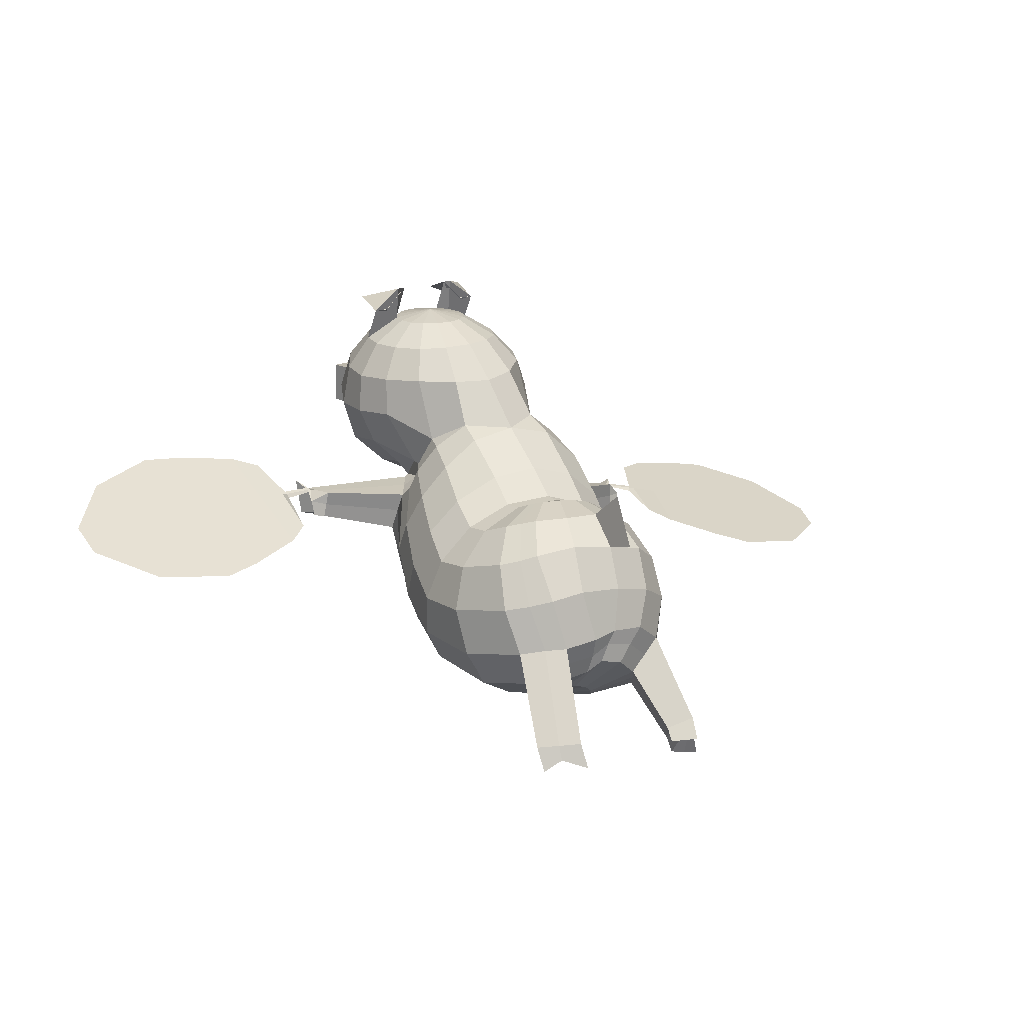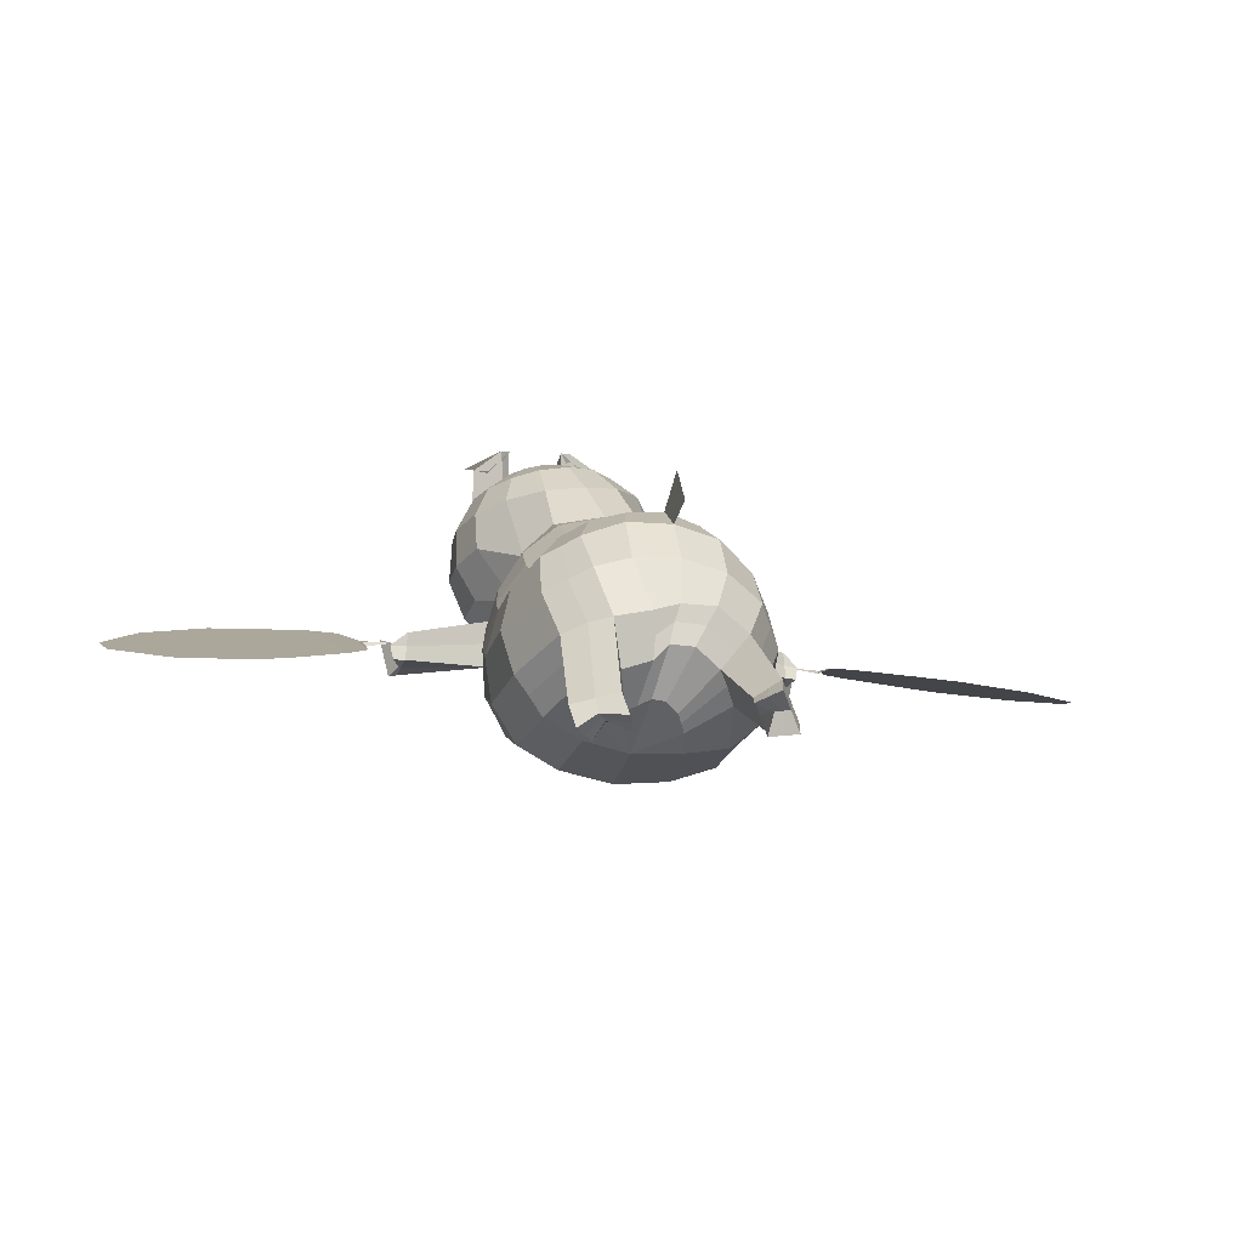
<metadata>
{"format":"obj","ext":"obj","renderer":"f3d","projection":"perspective","resolution":1024,"background":"white","views":[{"elev":-3.9,"azim":-33.4,"up":"+Y"},{"elev":-38.3,"azim":-15.5,"up":"+Y"}]}
</metadata>
<code>
o Sphere
v -0.6769 2.954 -0.8142
v -0.4895 2.997 -0.8235
v -0.6092 2.969 -0.8177
v -0.3646 3.027 -0.83
v -0.3235 2.87 -0.6495
v -0.6031 2.977 -0.5757
v -0.448 2.84 -0.6427
v -0.6709 2.961 -0.5724
v 0.1366 1.171 -0.7351
v 0.2816 0.8921 -0.7554
v 0.05869 0.4809 -0.7675
v 0.1492 1.456 -0.6541
v 0.3519 1.208 -0.4135
v 0.4744 0.8742 -0.543
v 0.194 0.446 -0.6742
v -0.2159 1.663 0.201
v 0.08808 1.555 0.07633
v 0.3033 1.355 -0.03672
v 0.3679 1.213 -0.08485
v 0.4726 1.039 -0.1578
v 0.5247 0.7384 -0.3586
v 0.226 0.3394 -0.605
v -0.1583 1.489 0.3849
v 0.1726 1.293 0.355
v 0.4123 1.045 0.2348
v 0.5253 0.8046 0.07533
v 0.5511 0.5647 -0.1212
v 0.4709 0.3636 -0.3357
v 0.1833 0.177 -0.5533
v 3.152 1.265 -0.6812
v 1.259 0.919 -0.7328
v 1.248 1.048 -0.455
v 1.227 0.919 -0.4416
v -0.05653 0.7501 0.945
v 0.2805 0.5381 0.9006
v 0.5075 0.2196 0.8452
v 0.581 -0.1465 0.8012
v 0.4876 -0.5106 0.7846
v 0.2471 -0.7727 0.79
v -0.09763 -0.8701 0.7736
v -0.0755 0.7653 1.029
v 0.2428 0.565 1.084
v 0.4567 0.2256 1.124
v 0.5001 -0.1477 1.186
v 0.3723 -0.5059 1.265
v 0.1258 -0.7662 1.264
v -0.1491 -0.8663 1.005
v -0.1533 0.7869 1.116
v 0.09351 0.6158 1.278
v 0.254 0.3237 1.403
v 0.2844 -0.01678 1.5
v 0.1594 -0.3731 1.578
v -0.03992 -0.6672 1.511
v -0.2373 -0.8327 1.166
v -0.2778 0.8026 1.185
v -0.1389 0.6542 1.426
v -0.05048 0.3909 1.614
v -0.02906 0.03403 1.694
v -0.1105 -0.2873 1.709
v -0.2422 -0.5858 1.606
v -0.3432 -0.7995 1.235
v 0.3853 -1.35 1.839
v 0.1898 -1.344 1.745
v 0.1827 -1.223 2.108
v 0.03472 -1.246 1.952
v 0.09525 -0.2639 -0.3009
v 0.01138 -0.636 0.09723
v -0.1259 1.09 0.6906
v -0.1061 0.8137 0.8745
v 0.244 0.6257 0.7782
v 0.2173 0.9201 0.6087
v 0.4477 0.6569 0.4559
v 0.4831 0.33 0.6434
v 0.5711 0.01001 0.496
v 0.5616 0.358 0.2606
v 0.5426 0.06277 0.04649
v 0.5223 -0.2902 0.3396
v 0.3335 -0.5232 0.2006
v 0.392 -0.1501 -0.1469
v -0.1948 -0.8512 1.089
v 1.167 0.9104 -0.5666
v 1.152 1.124 -0.5718
v 1.21 1.139 -0.5917
v 1.18 0.9283 -0.5941
v -0.7357 2.747 -0.8354
v -0.6272 2.69 -1.136
v -0.5316 2.547 -1.369
v -0.4909 2.306 -1.572
v -0.462 1.981 -1.657
v -0.3672 1.6 -1.502
v -0.3495 1.331 -1.232
v -0.003803 1.663 -0.1006
v -0.6281 2.747 -0.7776
v -0.4249 2.69 -1.026
v -0.2618 2.515 -1.244
v -0.1774 2.256 -1.417
v -0.1332 1.935 -1.453
v -0.1485 1.611 -1.351
v -0.2435 1.356 -1.144
v 0.2726 1.312 -0.2331
v 0.4077 1.127 -0.2873
v -0.5516 2.73 -0.6866
v -0.2834 2.658 -0.8573
v -0.07587 2.475 -1.021
v 0.04656 2.219 -1.134
v 0.07831 1.912 -1.173
v -0.004962 1.618 -1.109
v -0.1697 1.364 -1.018
v 0.5011 0.8117 -0.4445
v 0.2143 0.3961 -0.6357
v -0.518 2.699 -0.5758
v -0.2236 2.606 -0.6505
v 0.002172 2.431 -0.7187
v 0.1492 2.167 -0.7675
v 0.1589 1.87 -0.7971
v 0.05536 1.59 -0.8264
v -0.03597 1.273 -0.7975
v 1.187 0.912 -0.7064
v 1.138 0.9101 -0.4317
v -0.5324 2.657 -0.4623
v -0.2468 2.53 -0.419
v -0.02459 2.337 -0.386
v 0.1191 2.06 -0.4047
v 0.1129 1.544 -0.4415
v 1.114 1.125 -0.394
v 1.185 1.128 -0.7473
v -0.5925 2.611 -0.3628
v -0.3512 2.437 -0.1997
v -0.1618 2.21 -0.1045
v 0.207 1.459 -0.2158
v -0.6861 2.564 -0.2819
v -0.5334 2.362 -0.04912
v -0.3808 2.063 0.1055
v 0.219 -1.052 2.001
v 0.05896 -1.139 1.865
v 0.4216 -1.179 1.731
v 0.2141 -1.236 1.659
v 0.03764 -0.7159 1.408
v 0.2614 -0.4363 1.442
v 0.3917 -0.08898 1.342
v 0.3584 0.274 1.256
v 0.1691 0.5903 1.177
v -0.1134 0.7781 1.069
v 0.2015 -1.223 1.865
v 0.2984 -1.225 1.917
v 0.1365 -1.188 1.762
v 0.3203 -1.116 1.866
v -0.5305 2.366 -1.823
v -0.517 2.048 -1.926
v 0.2331 1.061 -0.7249
v 0.4148 1.05 -0.4748
v 0.4907 0.8889 -0.2639
v 0.5022 0.4646 -0.2276
v 1.315 1.217 -0.6942
v 2.865 0.5996 0.2774
v 0.3686 -0.6422 0.7857
v 0.2504 -0.6353 1.261
v 0.05975 -0.5202 1.545
v -0.1792 -0.4315 1.661
v 0.2876 -1.347 1.792
v 0.1087 -1.235 2.03
v 0.4665 -0.04481 -0.04767
v 0.4279 -0.4075 0.2712
v 3.008 0.9326 -0.2019
v 1.125 1.018 -0.4125
v 1.187 1.02 -0.7266
v 0.3178 -1.208 1.695
v 0.139 -1.095 1.933
v 0.2499 -1.224 1.891
v 2.157 1.037 -0.3842
v 1.984 0.6368 0.1923
v 2.33 1.438 -0.9607
v 1.845 1.407 -0.9336
v 1.573 0.7773 -0.02671
v 1.709 1.092 -0.4802
v 3.422 0.9719 -0.2445
v 3.349 0.8005 0.002292
v 3.386 0.8862 -0.1211
v 2.27 0.5658 0.3057
v 2.644 1.435 -0.9456
v 2.457 1 -0.32
v 1.467 1.135 -0.5586
v 1.457 1.118 -0.5344
v 1.628 1.348 -0.8591
v 1.495 1.114 -0.5259
v 1.425 0.8759 -0.1754
v 1.24 1.119 -0.5595
v 1.254 1.153 -0.6077
v 1.234 1.138 -0.5859
v -0.2657 0.07996 -0.6956
v -1.118 2.85 -0.7916
v -1.305 2.806 -0.7816
v -1.186 2.834 -0.7882
v -1.43 2.777 -0.7753
v -1.389 2.62 -0.5948
v -1.18 2.842 -0.5463
v -1.264 2.649 -0.6006
v -0.3713 1.137 -0.9367
v -0.3848 1.025 -0.9829
v -0.1441 0.7923 -0.964
v -0.18 0.4617 -0.8438
v -1.112 2.858 -0.5498
v -0.8253 1.119 -0.819
v -0.8623 0.8177 -0.8984
v -0.5219 0.4336 -0.8501
v -0.9863 1.149 -0.6883
v -1.082 1.11 -0.5781
v -1.136 0.7844 -0.7433
v -0.7259 0.3794 -0.8012
v -0.901 1.525 0.1726
v -1.103 1.336 0.007541
v -1.195 1.126 -0.1653
v -1.199 0.9791 -0.2993
v -1.237 0.9235 -0.359
v -1.218 0.6401 -0.5713
v -0.7911 0.271 -0.74
v -0.9057 1.375 0.3386
v -1.152 1.129 0.2456
v -1.291 0.8754 0.07384
v -1.333 0.6348 -0.1247
v -1.293 0.4349 -0.3201
v -1.14 0.2552 -0.5216
v -0.7703 0.11 -0.6681
v -3.805 0.9488 -1.259
v -1.887 0.7818 -1.079
v -1.936 0.8608 -0.7853
v -1.903 0.7349 -0.7916
v -0.4294 0.8081 1.215
v -0.4141 0.6714 1.487
v -0.377 0.03275 1.761
v -0.3768 -0.3207 1.71
v -0.4174 -0.576 1.576
v -0.4426 -0.7892 1.222
v -0.4385 -0.8658 0.6687
v -0.4533 0.8233 0.9699
v -0.8442 0.7453 0.9491
v -1.167 0.5324 0.9177
v -1.376 0.2193 0.8974
v -1.431 -0.146 0.8775
v -1.329 -0.5185 0.8897
v -1.094 -0.7611 0.7845
v -0.7888 -0.8419 0.7044
v -0.8045 0.7624 1.044
v -1.093 0.5619 1.142
v -1.259 0.2261 1.295
v -1.267 -0.1573 1.384
v -1.136 -0.5211 1.413
v -0.9473 -0.7667 1.257
v -0.7309 -0.8509 0.9172
v -0.7124 0.7838 1.134
v -0.92 0.6032 1.328
v -1.026 0.2986 1.504
v -0.9702 -0.08458 1.655
v -0.8251 -0.4763 1.647
v -0.7123 -0.7394 1.426
v -0.6293 -0.836 1.064
v -0.5818 0.8004 1.196
v -0.6848 0.6312 1.451
v -0.7415 0.3759 1.643
v -0.7174 -0.006344 1.725
v -0.5586 -0.3991 1.689
v -0.507 -0.669 1.491
v -0.5232 -0.8101 1.152
v -1.083 -1.478 1.692
v -0.938 -1.448 1.534
v -0.7782 -1.449 1.881
v -0.7045 -1.426 1.679
v -0.755 -0.2808 -0.3988
v -0.7912 -0.6372 0.02847
v -0.3788 -0.6725 0.013
v -0.3303 -0.326 -0.3958
v -0.8816 1.025 0.6318
v -0.8753 0.7766 0.8274
v -1.191 0.5738 0.7147
v -1.182 0.8123 0.4935
v -1.35 0.5476 0.3188
v -1.389 0.2795 0.5662
v -1.439 -0.03432 0.4135
v -1.397 0.266 0.1093
v -0.4958 0.8618 0.8891
v -0.5144 1.123 0.697
v -1.323 0.008261 -0.1074
v -1.347 -0.3244 0.2641
v -1.12 -0.5339 0.1046
v -1.114 -0.1854 -0.29
v -0.6794 -0.8448 0.9928
v -0.8025 2.527 -0.25
v -0.75 2.291 0.006298
v -0.6566 1.951 0.184
v -0.5494 1.506 0.3858
v -0.8408 2.681 -0.5378
v -1.826 0.7571 -0.9051
v -1.835 0.9685 -0.8681
v -1.889 0.977 -0.9027
v -0.8563 2.727 -0.8494
v -0.8437 2.669 -1.138
v -0.8341 2.535 -1.388
v -0.8278 2.307 -1.596
v -0.7865 1.985 -1.698
v -0.6003 1.561 -1.546
v -0.468 1.298 -1.262
v -1.837 0.7786 -0.93
v -0.9748 2.691 -0.8227
v -1.069 2.588 -1.112
v -1.116 2.45 -1.317
v -1.125 2.211 -1.51
v -1.046 1.882 -1.606
v -0.806 1.484 -1.487
v -0.5762 1.265 -1.225
v -1.058 1.421 -0.1392
v -1.07 2.645 -0.7544
v -1.242 2.504 -0.9805
v -1.336 2.309 -1.164
v -1.339 2.027 -1.334
v -1.196 1.673 -1.405
v -0.95 1.383 -1.332
v -0.6585 1.23 -1.139
v -1.073 1.106 -0.3695
v -1.155 1.023 -0.4673
v -1.128 2.595 -0.6571
v -1.349 2.407 -0.8031
v -1.467 2.143 -0.9533
v -1.452 1.823 -1.083
v -1.3 1.52 -1.141
v -1.018 1.316 -1.098
v -0.7031 1.201 -1.015
v -1.182 0.7185 -0.6507
v -0.7661 0.328 -0.7681
v -1.142 2.55 -0.5452
v -1.374 2.322 -0.599
v -1.494 2.025 -0.6779
v -1.466 1.713 -0.7471
v -1.289 1.452 -0.7981
v -1.015 1.278 -0.8338
v -0.7115 1.094 -0.8125
v -1.827 0.7824 -1.043
v -1.816 0.7321 -0.7698
v -1.108 2.518 -0.435
v -1.309 2.264 -0.3786
v -1.406 1.96 -0.3692
v -1.371 1.649 -0.4101
v -1.044 1.252 -0.4786
v -1.821 0.9373 -0.6885
v -1.844 1.002 -1.044
v -1.033 2.503 -0.3425
v -1.164 2.234 -0.1777
v -1.22 1.929 -0.1031
v -1.106 1.206 -0.3001
v -0.9244 2.506 -0.2718
v -0.9724 2.248 -0.04294
v -0.9546 1.919 0.0991
v -0.8256 -1.252 1.85
v -0.7427 -1.296 1.643
v -1.131 -1.281 1.66
v -0.9763 -1.318 1.498
v -0.8291 -0.7507 1.353
v -0.9777 -0.491 1.552
v -1.115 -0.1272 1.524
v -1.134 0.2587 1.412
v -1.006 0.5833 1.234
v -0.7583 0.7752 1.087
v -0.8859 -1.372 1.677
v -0.9556 -1.387 1.76
v -0.8595 -1.307 1.57
v -0.9781 -1.267 1.755
v -0.4101 0.3734 1.972
v -0.4101 0.3827 1.698
v -0.4101 0.8032 1.797
v -0.8614 2.359 -1.845
v -0.8315 2.05 -1.953
v -1.167 2.279 -1.756
v -1.104 1.964 -1.867
v -0.223 0.918 -0.9628
v -0.8779 0.9971 -0.8546
v -1.12 0.9645 -0.6616
v -1.222 0.7901 -0.4704
v -1.217 0.3536 -0.4175
v -1.987 1.064 -1.002
v -3.573 0.1317 -0.4082
v -0.399 -0.4319 1.645
v -1.211 -0.6422 0.8489
v -1.041 -0.6424 1.337
v -0.7687 -0.6078 1.536
v -0.5198 -0.5356 1.59
v -1.011 -1.463 1.613
v -0.7413 -1.437 1.78
v -1.219 -0.08571 -0.1959
v -1.234 -0.4299 0.1897
v -3.689 0.5402 -0.8335
v -1.818 0.8348 -0.729
v -1.836 0.8923 -1.043
v -1.053 -1.3 1.579
v -0.7841 -1.274 1.746
v -0.9208 -1.379 1.718
v -2.839 0.7554 -0.8584
v -2.7 0.2639 -0.347
v -2.978 1.247 -1.37
v -2.501 1.255 -1.274
v -2.282 0.482 -0.4693
v -2.392 0.8686 -0.8716
v -4.095 0.5502 -0.9319
v -4.036 0.3398 -0.7129
v -4.065 0.445 -0.8224
v -2.987 0.1462 -0.2946
v -3.29 1.213 -1.405
v -3.139 0.6796 -0.8496
v -2.147 0.9462 -0.9043
v -2.139 0.9257 -0.8823
v -2.289 1.2 -1.181
v -2.177 0.9174 -0.8802
v -2.128 0.6214 -0.5721
v -1.922 0.9495 -0.8763
v -1.931 0.9899 -0.9205
v -1.913 0.9732 -0.8985
v -2.121 0.8885 -0.8879
v 1.443 1.085 -0.5308
f 116 115 124 12
f 94 93 8 7
f 201 200 10 11
f 373 199 9 150
f 16 133 289 290
f 102 103 5 6
f 11 10 14 15
f 150 9 13 151
f 198 108 117
f 198 99 108
f 110 109 21 22
f 82 125 32 83
f 101 100 19 20
f 117 116 12
f 22 21 28 29
f 152 20 27 153
f 20 19 26 27
f 19 18 25 26
f 18 17 24 25
f 17 16 23 24
f 123 122 129 92
f 92 129 133 16
f 190 201 11
f 190 11 15
f 190 15 110 22
f 190 22 29
f 69 280 235 34
f 73 70 35 36
f 77 74 37 38
f 67 78 39 40
f 270 67 40 234
f 183 182 184 185
f 70 69 34 35
f 74 73 36 37
f 81 118 31 84
f 163 77 38 156
f 167 136 62 160
f 40 39 46 47
f 156 38 45 157
f 38 37 44 45
f 37 36 43 44
f 36 35 42 43
f 35 34 41 42
f 80 138 53 54
f 139 140 51 52
f 140 141 50 51
f 141 142 49 50
f 142 143 48 49
f 54 53 60 61
f 158 52 59 159
f 52 51 58 59
f 51 50 57 58
f 50 49 56 57
f 49 48 55 56
f 234 40 47
f 34 235 41
f 234 47 80 54
f 41 235 48 143
f 234 54 61
f 48 235 55
f 234 61 233
f 61 60 232 233
f 159 59 231 380
f 59 58 230 231
f 56 55 228 229
f 55 235 228
f 169 145 64 161
f 146 137 63 144
f 147 134 64 145
f 168 135 65 161
f 153 27 76 162
f 162 76 77 163
f 26 25 72 75
f 75 72 73 74
f 24 23 68 71
f 71 68 69 70
f 190 29 66 271
f 271 66 67 270
f 29 28 79 66
f 66 79 78 67
f 27 26 75 76
f 76 75 74 77
f 25 24 71 72
f 72 71 70 73
f 68 281 280 69
f 53 138 146 135
f 45 139 147 136
f 130 92 17 18
f 199 198 117 9
f 124 123 92 130
f 103 94 7 5
f 15 14 109 110
f 13 12 100 101
f 89 299 370 149
f 198 91 99
f 301 300 90 91
f 300 299 89 90
f 298 88 148 369
f 298 297 87 88
f 297 296 86 87
f 296 295 85 86
f 198 301 91
f 189 188 182 183
f 91 90 98 99
f 90 89 97 98
f 89 88 96 97
f 88 87 95 96
f 87 86 94 95
f 86 85 93 94
f 119 81 84 33
f 13 101 82 126
f 99 98 107 108
f 98 97 106 107
f 97 96 105 106
f 96 95 104 105
f 95 94 103 104
f 93 102 6 8
f 21 109 81 119
f 101 20 125 82
f 108 107 116 117
f 107 106 115 116
f 106 105 114 115
f 105 104 113 114
f 104 103 112 113
f 103 102 111 112
f 152 21 119 165
f 151 13 126 166
f 115 114 123 124
f 114 113 122 123
f 113 112 121 122
f 112 111 120 121
f 109 14 118 81
f 12 124 130 100
f 8 6 3 1
f 5 7 2 4
f 122 121 128 129
f 121 120 127 128
f 100 130 18 19
f 6 5 4 3
f 129 128 132 133
f 128 127 131 132
f 157 45 136 167
f 138 46 137 146
f 139 52 134 147
f 158 53 135 168
f 23 290 281 68
f 7 8 1 2
f 2 1 3 4
f 295 291 85
f 85 291 93
f 93 291 102
f 102 291 111
f 111 291 120
f 120 291 127
f 127 291 131
f 16 290 23
f 9 117 12 13
f 16 17 92
f 133 132 288 289
f 132 131 287 288
f 131 291 287
f 136 147 145 62
f 135 146 144 65
f 160 62 145 169
f 42 41 143 142
f 43 42 142 141
f 44 43 141 140
f 45 44 140 139
f 47 46 138 80
f 370 369 148 149
f 88 89 149 148
f 63 160 169 144
f 52 158 168 134
f 46 157 167 137
f 14 151 166 118
f 20 152 165 125
f 79 162 163 78
f 28 153 162 79
f 134 168 161 64
f 144 169 161 65
f 60 159 380 232
f 53 158 159 60
f 39 156 157 46
f 137 167 160 63
f 78 163 156 39
f 118 166 154 31
f 171 170 181 179
f 170 172 180 181
f 21 152 153 28
f 10 150 151 14
f 200 373 150 10
f 164 30 176 178
f 155 164 178 177
f 179 181 164 155
f 181 180 30 164
f 175 173 172 170
f 174 175 170 171
f 185 184 173 175
f 165 119 33 32
f 166 126 154
f 126 82 83 154
f 186 185 175 174
f 31 154 83 84
f 125 165 32
f 84 83 32 33
f 32 83 189 187
f 83 154 188 189
f 334 206 342 333
f 312 197 202 311
f 201 205 204 200
f 373 374 203 199
f 210 290 289 351
f 320 196 195 321
f 205 209 208 204
f 374 375 207 203
f 198 335 326
f 198 326 317
f 328 216 215 327
f 293 294 226 343
f 319 214 213 318
f 335 206 334
f 216 223 222 215
f 376 377 221 214
f 214 221 220 213
f 213 220 219 212
f 212 219 218 211
f 211 218 217 210
f 341 310 347 340
f 310 210 351 347
f 190 205 201
f 190 209 205
f 190 216 328 209
f 190 223 216
f 273 236 235 280
f 277 238 237 274
f 283 240 239 278
f 269 242 241 284
f 270 234 242 269
f 408 410 409 407
f 274 237 236 273
f 278 239 238 277
f 292 302 225 336
f 388 381 240 283
f 392 385 264 354
f 242 249 248 241
f 381 382 247 240
f 240 247 246 239
f 239 246 245 238
f 238 245 244 237
f 237 244 243 236
f 286 256 255 356
f 357 254 253 358
f 358 253 252 359
f 359 252 251 360
f 360 251 250 361
f 256 263 262 255
f 383 384 261 254
f 254 261 260 253
f 253 260 259 252
f 252 259 258 251
f 251 258 257 250
f 234 249 242
f 236 243 235
f 234 256 286 249
f 243 361 250 235
f 234 263 256
f 250 257 235
f 234 233 263
f 263 233 232 262
f 384 380 231 261
f 261 231 230 260
f 258 229 228 257
f 257 228 235
f 394 386 266 363
f 364 362 265 355
f 365 363 266 352
f 393 386 267 353
f 377 387 282 221
f 387 388 283 282
f 220 279 276 219
f 279 278 277 276
f 218 275 272 217
f 275 274 273 272
f 190 271 268 223
f 271 270 269 268
f 223 268 285 222
f 268 269 284 285
f 221 282 279 220
f 282 283 278 279
f 219 276 275 218
f 276 277 274 275
f 272 273 280 281
f 255 353 364 356
f 247 354 365 357
f 348 212 211 310
f 199 203 335 198
f 342 348 310 341
f 321 195 197 312
f 209 328 327 208
f 207 319 318 206
f 307 372 370 299
f 198 317 309
f 301 309 308 300
f 300 308 307 299
f 298 369 371 306
f 298 306 305 297
f 297 305 304 296
f 296 304 303 295
f 198 309 301
f 414 408 407 413
f 309 317 316 308
f 308 316 315 307
f 307 315 314 306
f 306 314 313 305
f 305 313 312 304
f 304 312 311 303
f 337 227 302 292
f 207 344 293 319
f 317 326 325 316
f 316 325 324 315
f 315 324 323 314
f 314 323 322 313
f 313 322 321 312
f 311 202 196 320
f 215 337 292 327
f 319 293 343 214
f 326 335 334 325
f 325 334 333 324
f 324 333 332 323
f 323 332 331 322
f 322 331 330 321
f 321 330 329 320
f 376 390 337 215
f 375 391 344 207
f 333 342 341 332
f 332 341 340 331
f 331 340 339 330
f 330 339 338 329
f 327 292 336 208
f 206 318 348 342
f 202 191 193 196
f 195 194 192 197
f 340 347 346 339
f 339 346 345 338
f 318 213 212 348
f 196 193 194 195
f 347 351 350 346
f 346 350 349 345
f 382 392 354 247
f 356 364 355 248
f 357 365 352 254
f 383 393 353 255
f 217 272 281 290
f 197 192 191 202
f 192 194 193 191
f 295 303 291
f 303 311 291
f 311 320 291
f 320 329 291
f 329 338 291
f 338 345 291
f 345 349 291
f 210 217 290
f 203 207 206 335
f 210 310 211
f 351 289 288 350
f 350 288 287 349
f 349 287 291
f 354 264 363 365
f 353 267 362 364
f 385 394 363 264
f 244 360 361 243
f 245 359 360 244
f 246 358 359 245
f 247 357 358 246
f 249 286 356 248
f 370 372 371 369
f 306 371 372 307
f 265 362 394 385
f 254 352 393 383
f 248 355 392 382
f 208 336 391 375
f 214 343 390 376
f 285 284 388 387
f 222 285 387 377
f 352 266 386 393
f 362 267 386 394
f 262 232 380 384
f 255 262 384 383
f 241 248 382 381
f 355 265 385 392
f 284 241 381 388
f 336 225 378 391
f 396 404 406 395
f 395 406 405 397
f 215 222 377 376
f 204 208 375 374
f 200 204 374 373
f 389 403 401 224
f 379 402 403 389
f 404 379 389 406
f 406 389 224 405
f 400 395 397 398
f 399 396 395 400
f 410 400 398 409
f 390 226 227 337
f 391 378 344
f 344 378 294 293
f 411 399 400 410
f 225 302 294 378
f 343 226 390
f 302 227 226 294
f 226 412 414 294
f 294 414 413 378
f 408 414 412 415
f 408 415 411 410
f 183 416 187 189
f 183 185 186 416
f 58 57 367 230
f 57 56 229 367
f 260 230 367 259
f 259 367 229 258
f 366 368 229 367

</code>
